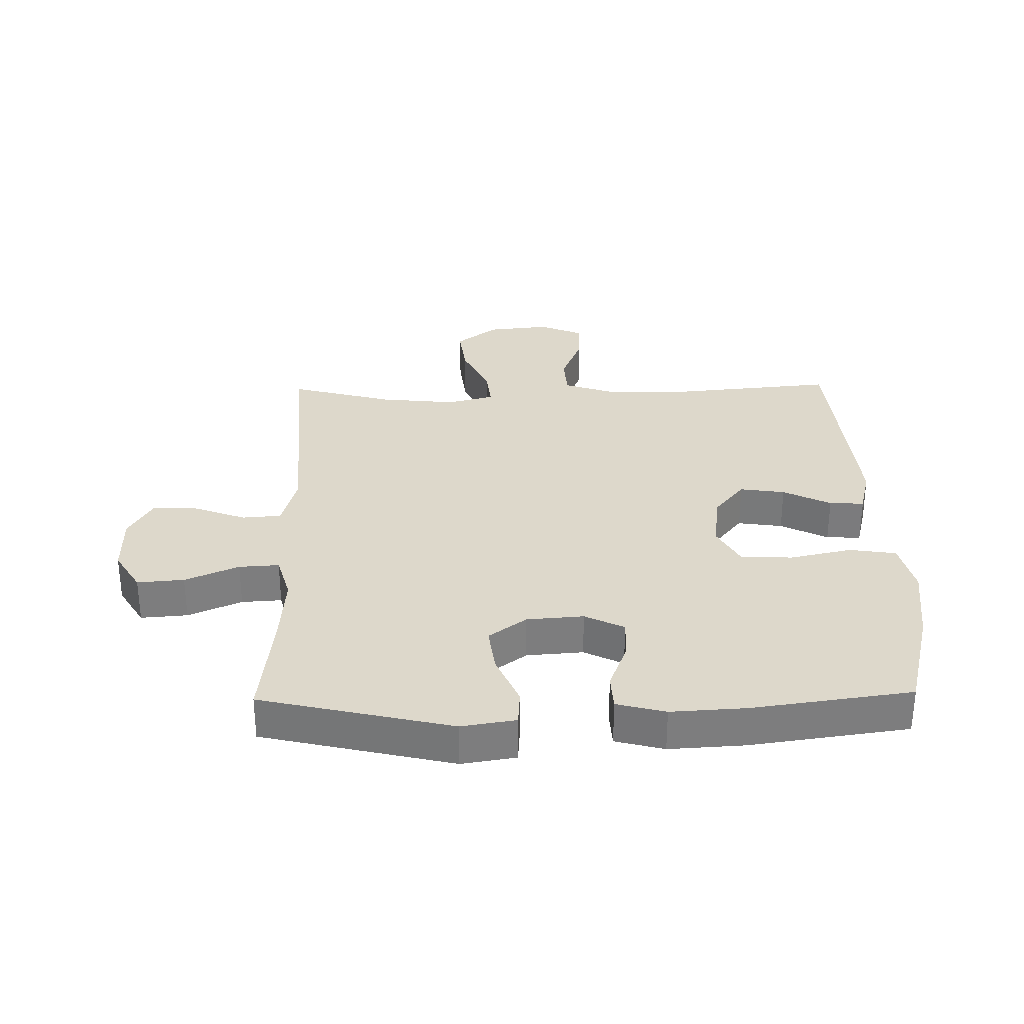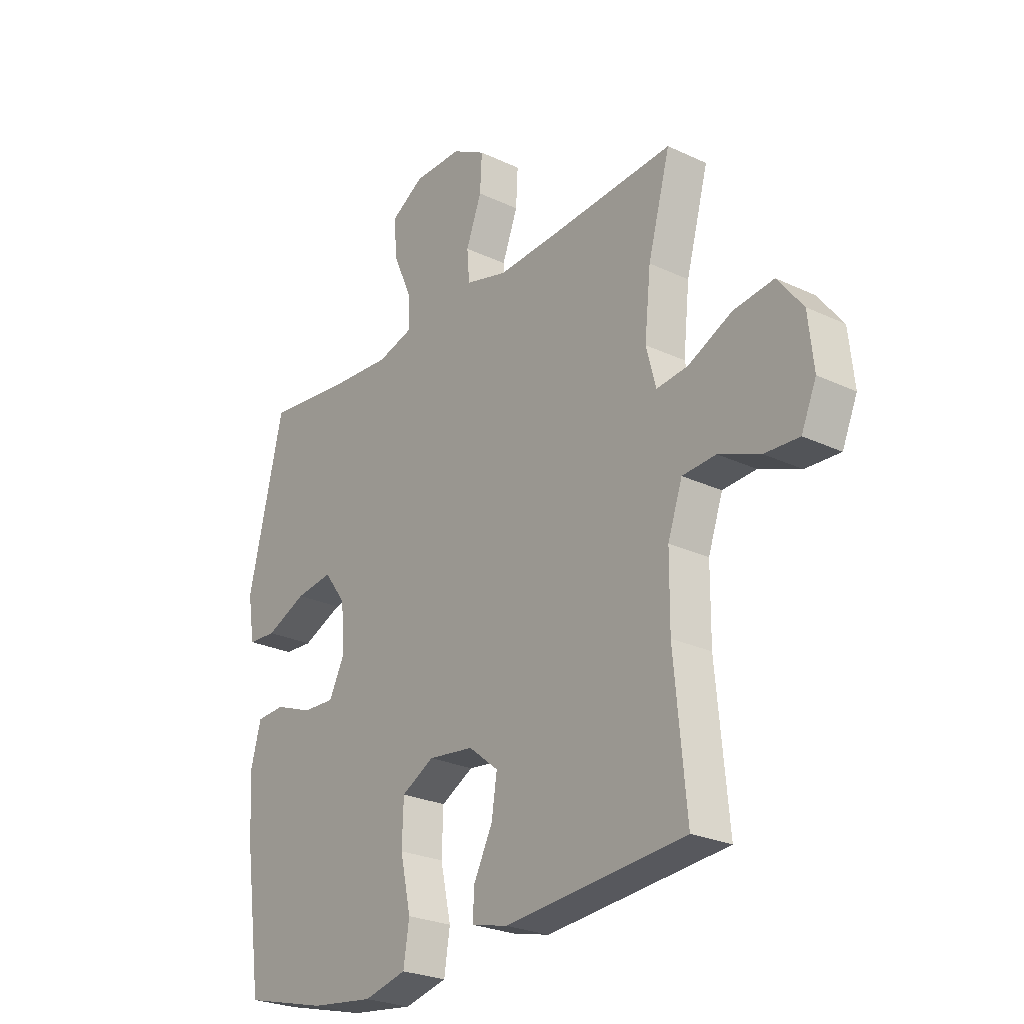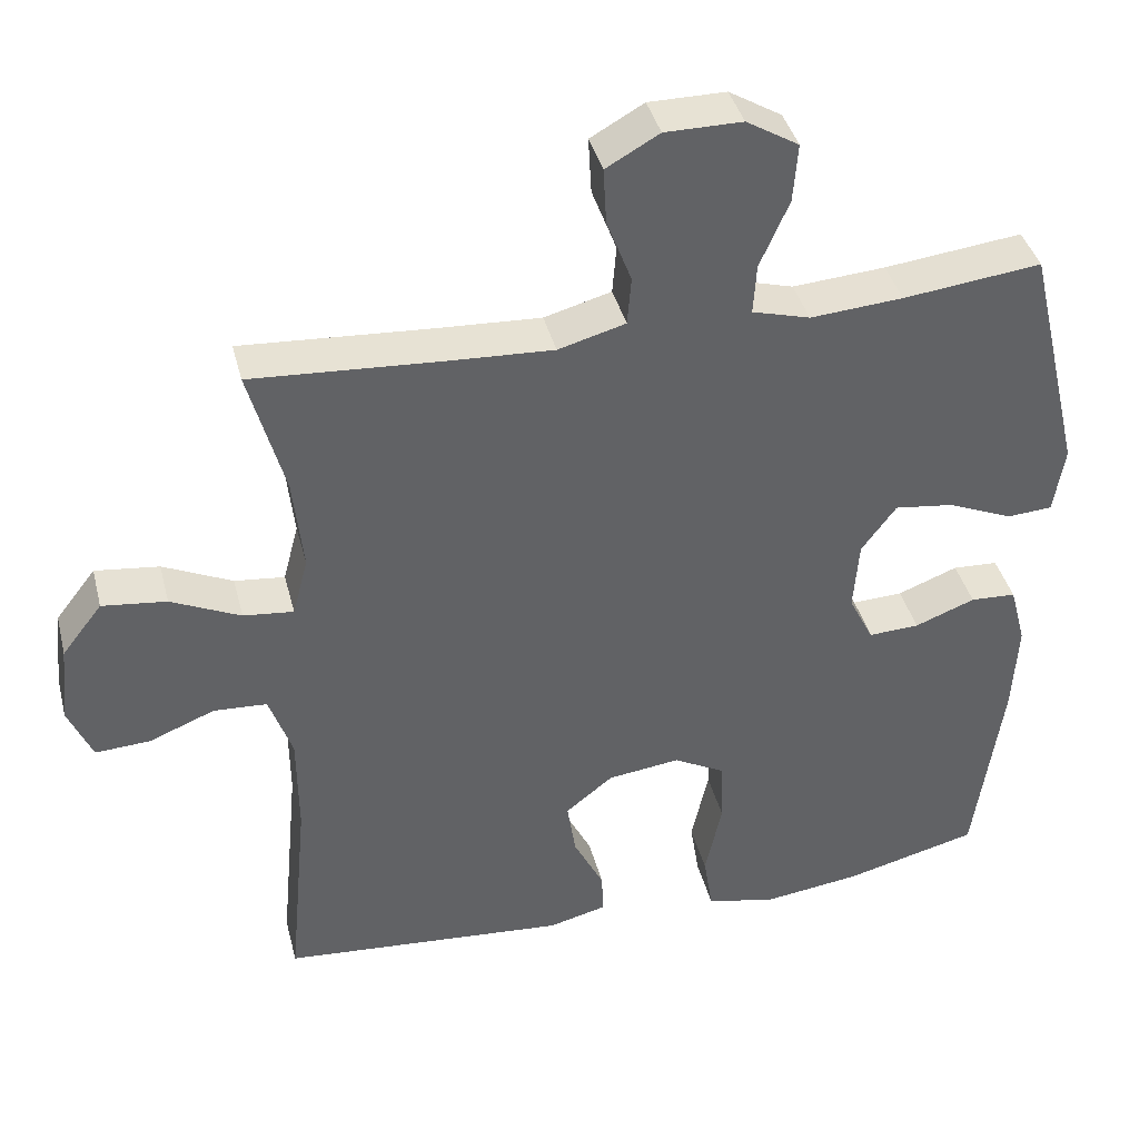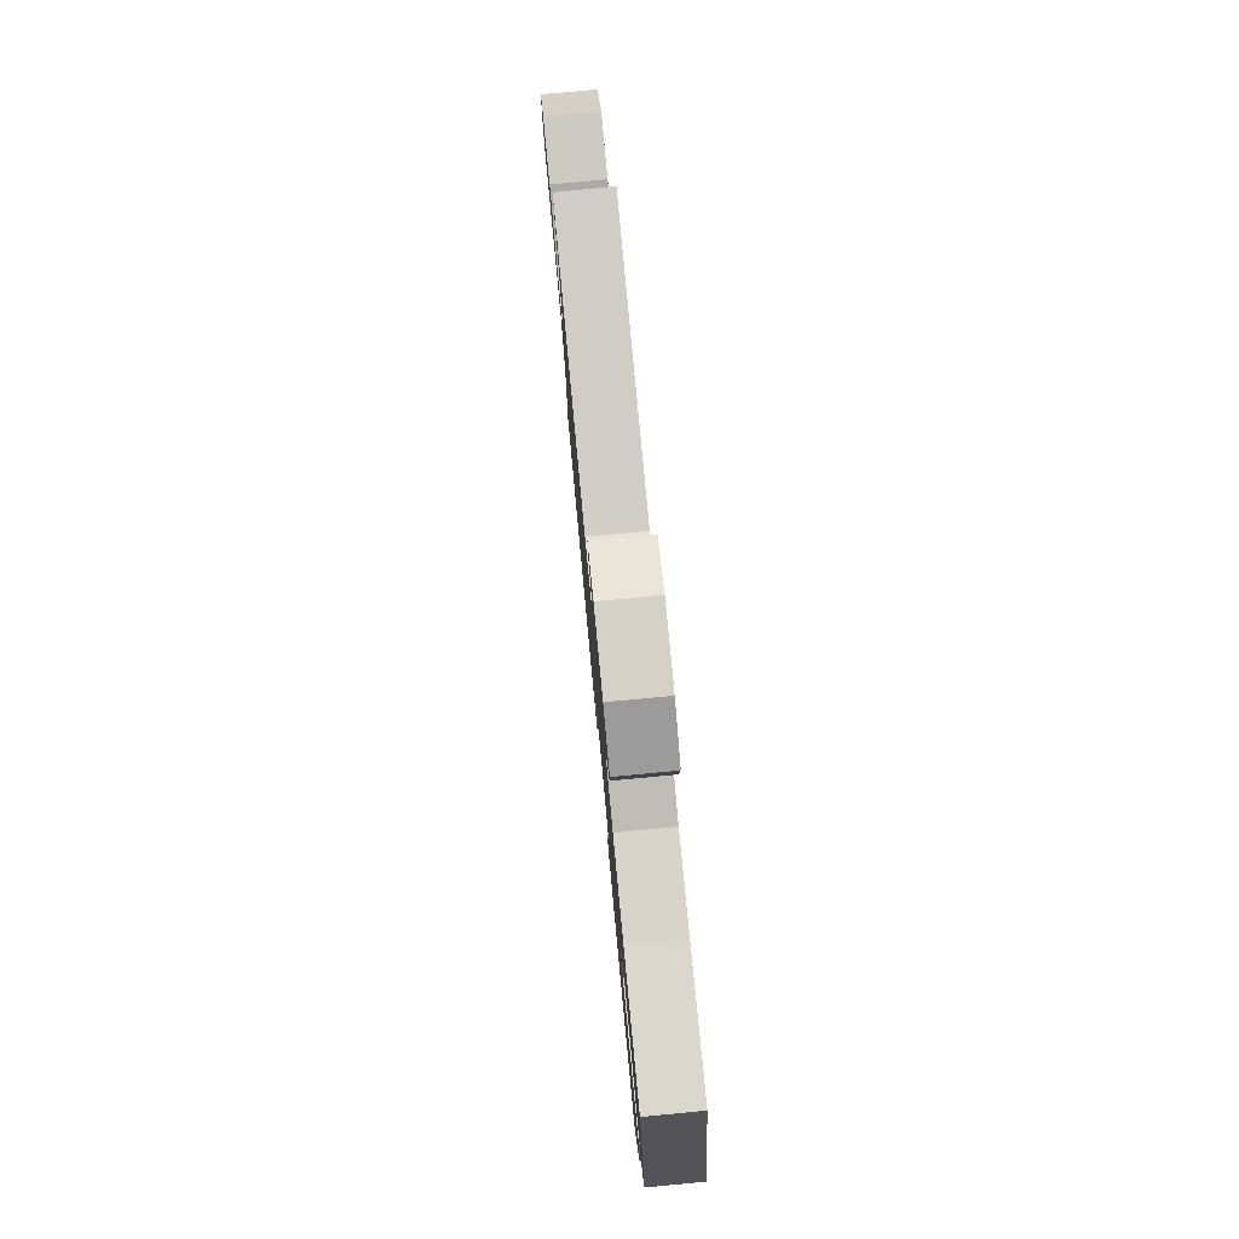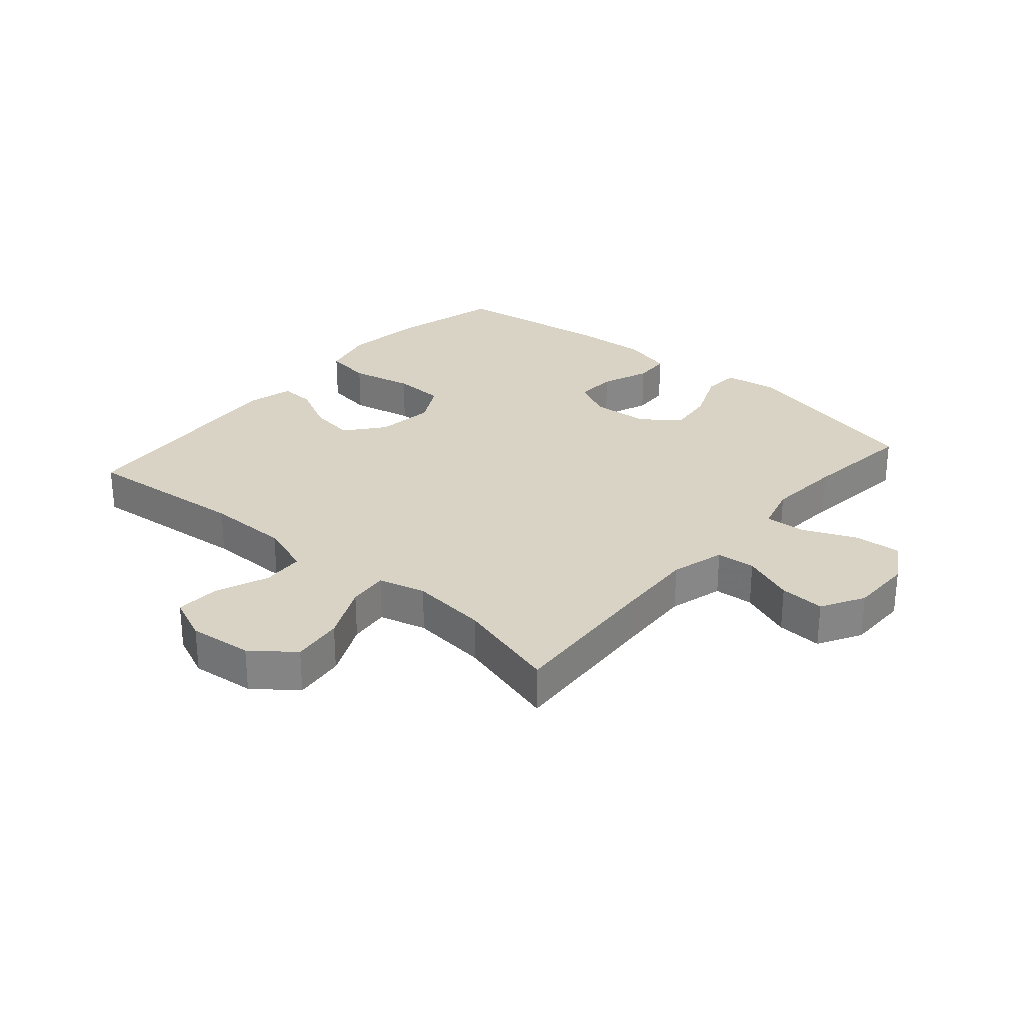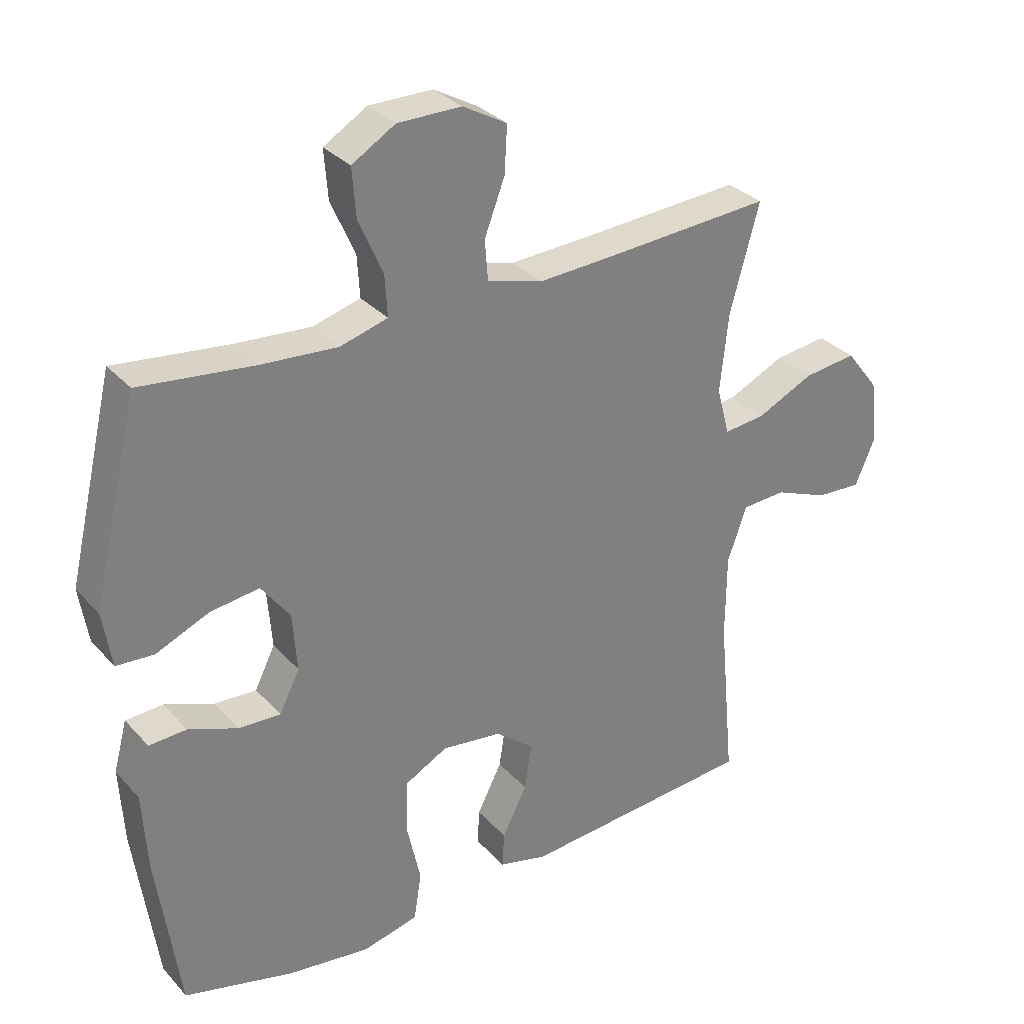
<metadata>
{"format":"obj","ext":"obj","renderer":"f3d","projection":"perspective","resolution":1024,"background":"white","views":[{"elev":31.2,"azim":88.9,"up":"+Y"},{"elev":-25.5,"azim":-127.2,"up":"+Z"},{"elev":39.8,"azim":-14.1,"up":"+Z"},{"elev":79.6,"azim":84.6,"up":"+Z"},{"elev":28.3,"azim":-49.2,"up":"+Y"},{"elev":31.3,"azim":145.9,"up":"+Z"}]}
</metadata>
<code>
v 0.5 0.07 0.5
v 0.573 0.07 0.191
v 0.559 0.07 0.103
v 0.5 0.07 0.099
v 0.416 0.07 0.135
v 0.339 0.07 0.145
v 0.294 0.07 0.084
v 0.287 0.07 -0.008
v 0.319 0.07 -0.072
v 0.385 0.07 -0.069
v 0.463 0.07 -0.039
v 0.522 0.07 -0.042
v 0.543 0.07 -0.121
v 0.536 0.07 -0.243
v 0.5 0.07 -0.5
v 0.327 0.07 -0.544
v 0.197 0.07 -0.561
v 0.109 0.07 -0.54
v 0.097 0.07 -0.464
v 0.119 0.07 -0.364
v 0.116 0.07 -0.28
v 0.049 0.07 -0.244
v -0.045 0.07 -0.256
v -0.106 0.07 -0.305
v -0.095 0.07 -0.378
v -0.056 0.07 -0.455
v -0.053 0.07 -0.511
v -0.129 0.07 -0.53
v -0.5 0.07 -0.5
v -0.475 0.07 -0.234
v -0.476 0.07 -0.101
v -0.506 0.07 -0.015
v -0.575 0.07 -0.011
v -0.66 0.07 -0.045
v -0.731 0.07 -0.049
v -0.762 0.07 0.023
v -0.751 0.07 0.125
v -0.699 0.07 0.192
v -0.616 0.07 0.182
v -0.526 0.07 0.14
v -0.461 0.07 0.133
v -0.441 0.07 0.209
v -0.454 0.07 0.332
v -0.5 0.07 0.5
v -0.253 0.07 0.484
v -0.119 0.07 0.477
v -0.032 0.07 0.501
v -0.027 0.07 0.564
v -0.059 0.07 0.648
v -0.063 0.07 0.721
v 0.006 0.07 0.76
v 0.106 0.07 0.76
v 0.174 0.07 0.719
v 0.168 0.07 0.643
v 0.13 0.07 0.556
v 0.126 0.07 0.491
v 0.201 0.07 0.47
v 0.321 0.07 0.479
v 0.5 0 0.5
v 0.573 0 0.191
v 0.559 0 0.103
v 0.5 0 0.099
v 0.416 0 0.135
v 0.339 0 0.145
v 0.294 0 0.084
v 0.287 0 -0.008
v 0.319 0 -0.072
v 0.385 0 -0.069
v 0.463 0 -0.039
v 0.522 0 -0.042
v 0.543 0 -0.121
v 0.536 0 -0.243
v 0.5 0 -0.5
v 0.327 0 -0.544
v 0.197 0 -0.561
v 0.109 0 -0.54
v 0.097 0 -0.464
v 0.119 0 -0.364
v 0.116 0 -0.28
v 0.049 0 -0.244
v -0.045 0 -0.256
v -0.106 0 -0.305
v -0.095 0 -0.378
v -0.056 0 -0.455
v -0.053 0 -0.511
v -0.129 0 -0.53
v -0.5 0 -0.5
v -0.475 0 -0.234
v -0.476 0 -0.101
v -0.506 0 -0.015
v -0.575 0 -0.011
v -0.66 0 -0.045
v -0.731 0 -0.049
v -0.762 0 0.023
v -0.751 0 0.125
v -0.699 0 0.192
v -0.616 0 0.182
v -0.526 0 0.14
v -0.461 0 0.133
v -0.441 0 0.209
v -0.454 0 0.332
v -0.5 0 0.5
v -0.253 0 0.484
v -0.119 0 0.477
v -0.032 0 0.501
v -0.027 0 0.564
v -0.059 0 0.648
v -0.063 0 0.721
v 0.006 0 0.76
v 0.106 0 0.76
v 0.174 0 0.719
v 0.168 0 0.643
v 0.13 0 0.556
v 0.126 0 0.491
v 0.201 0 0.47
v 0.321 0 0.479
f 52 53 54 55
f 52 55 56
f 51 52 56
f 48 49 50 51
f 47 48 51 56
f 46 47 56 57
f 43 44 45
f 42 43 45 46
f 41 42 46 57
f 37 38 39 40
f 37 40 41
f 36 37 41
f 33 34 35 36
f 32 33 36 41
f 31 32 41 57
f 27 28 29 30
f 25 26 27 30
f 24 25 30 31
f 23 24 31 57
f 17 18 19 20
f 17 20 21
f 16 17 21
f 15 16 21
f 14 15 21
f 13 14 21 22
f 10 11 12 13
f 9 10 13 22
f 2 3 4 5
f 58 1 2 5
f 58 5 6
f 57 58 6 7
f 23 57 7 8
f 8 9 22 23
f 113 112 111 110
f 114 113 110
f 114 110 109
f 109 108 107 106
f 114 109 106 105
f 115 114 105 104
f 103 102 101
f 104 103 101 100
f 115 104 100 99
f 98 97 96 95
f 99 98 95
f 99 95 94
f 94 93 92 91
f 99 94 91 90
f 115 99 90 89
f 88 87 86 85
f 88 85 84 83
f 89 88 83 82
f 115 89 82 81
f 78 77 76 75
f 79 78 75
f 79 75 74
f 79 74 73
f 79 73 72
f 80 79 72 71
f 71 70 69 68
f 80 71 68 67
f 63 62 61 60
f 63 60 59 116
f 64 63 116
f 65 64 116 115
f 66 65 115 81
f 81 80 67 66
f 1 59 60 2
f 2 60 61 3
f 3 61 62 4
f 4 62 63 5
f 5 63 64 6
f 6 64 65 7
f 7 65 66 8
f 8 66 67 9
f 9 67 68 10
f 10 68 69 11
f 11 69 70 12
f 12 70 71 13
f 13 71 72 14
f 14 72 73 15
f 15 73 74 16
f 16 74 75 17
f 17 75 76 18
f 18 76 77 19
f 19 77 78 20
f 20 78 79 21
f 21 79 80 22
f 22 80 81 23
f 23 81 82 24
f 24 82 83 25
f 25 83 84 26
f 26 84 85 27
f 27 85 86 28
f 28 86 87 29
f 29 87 88 30
f 30 88 89 31
f 31 89 90 32
f 32 90 91 33
f 33 91 92 34
f 34 92 93 35
f 35 93 94 36
f 36 94 95 37
f 37 95 96 38
f 38 96 97 39
f 39 97 98 40
f 40 98 99 41
f 41 99 100 42
f 42 100 101 43
f 43 101 102 44
f 44 102 103 45
f 45 103 104 46
f 46 104 105 47
f 47 105 106 48
f 48 106 107 49
f 49 107 108 50
f 50 108 109 51
f 51 109 110 52
f 52 110 111 53
f 53 111 112 54
f 54 112 113 55
f 55 113 114 56
f 56 114 115 57
f 57 115 116 58
f 58 116 59 1

</code>
